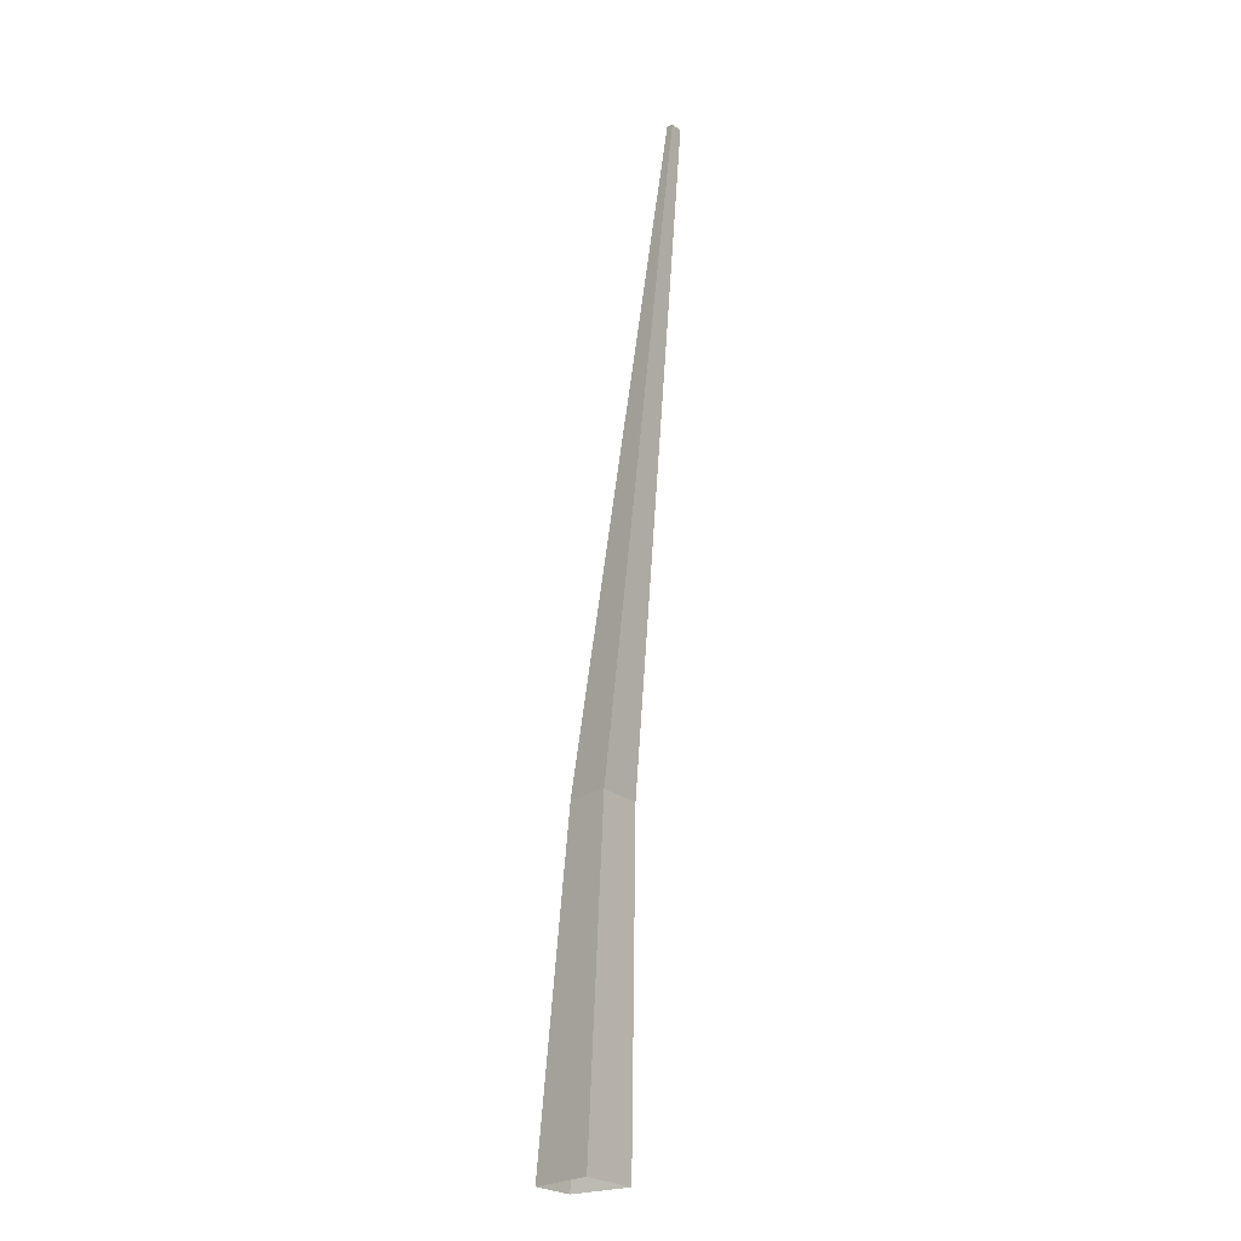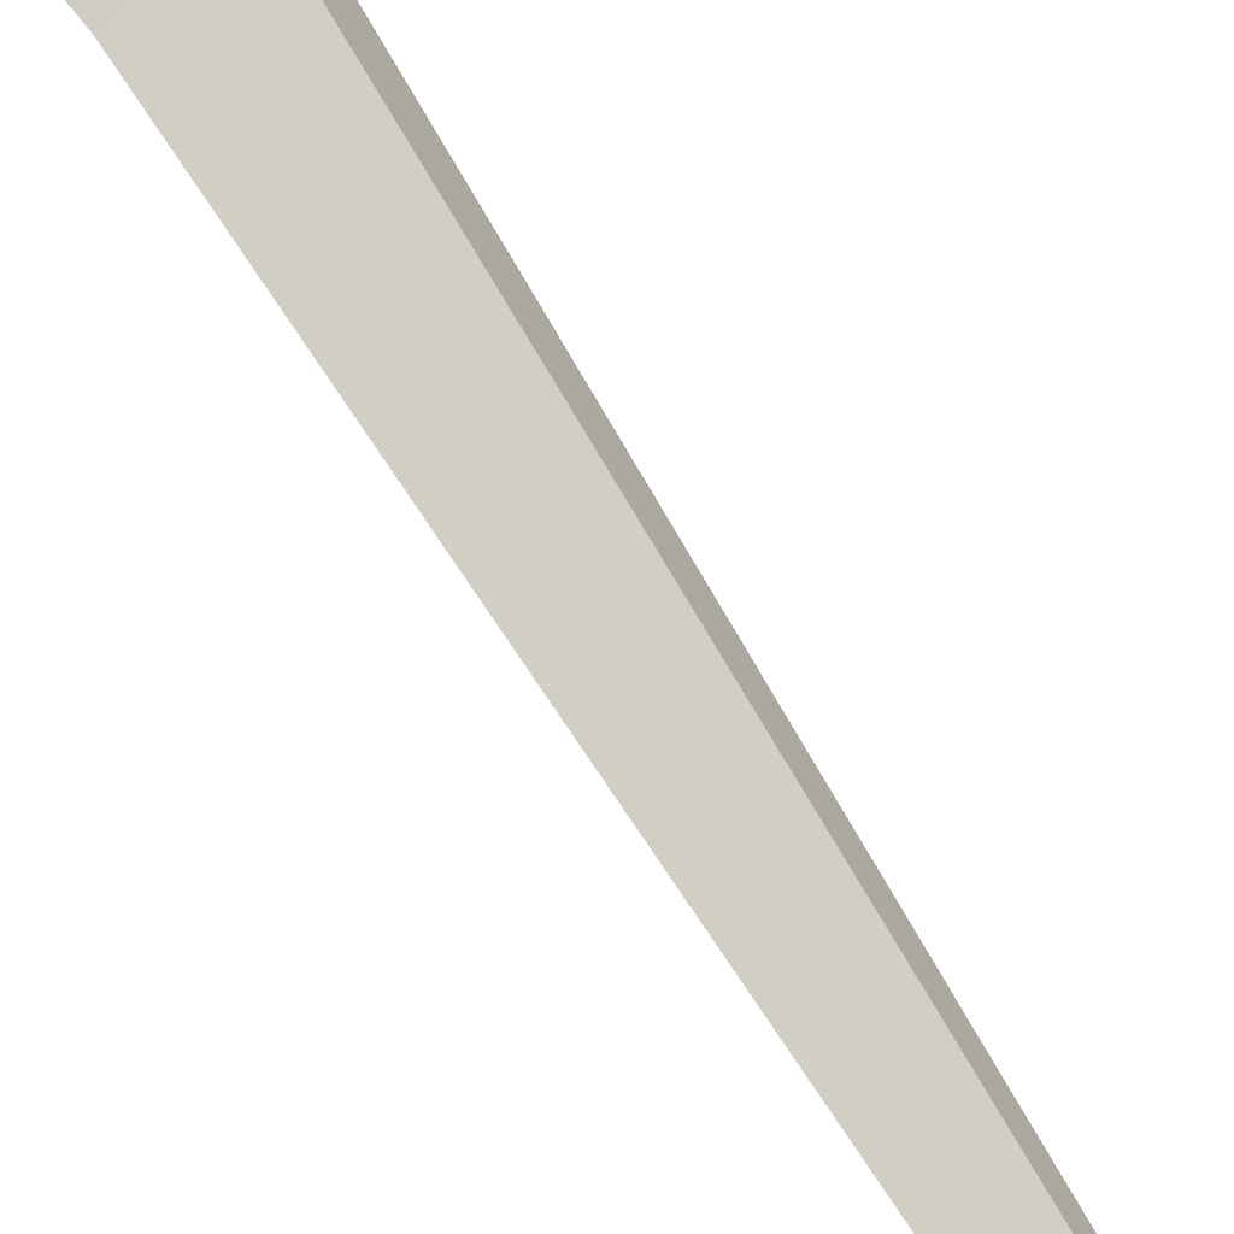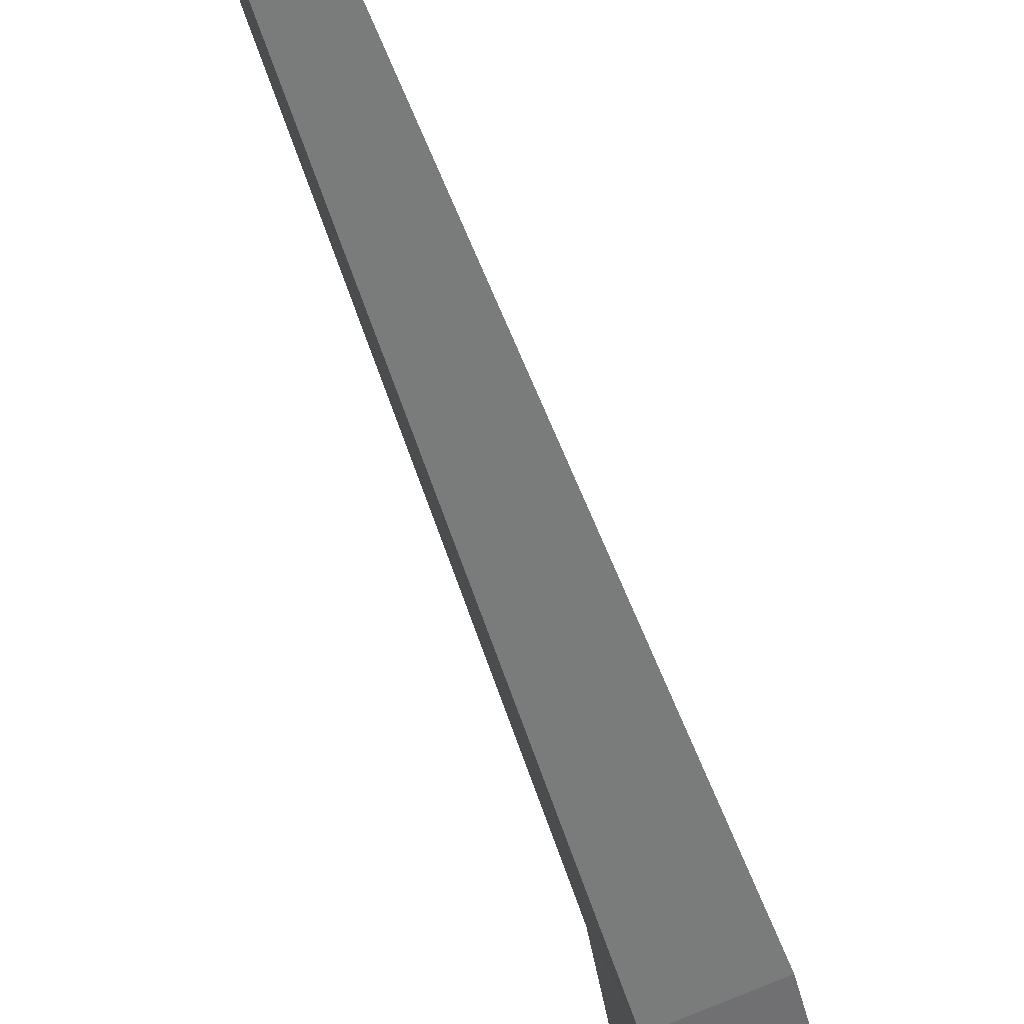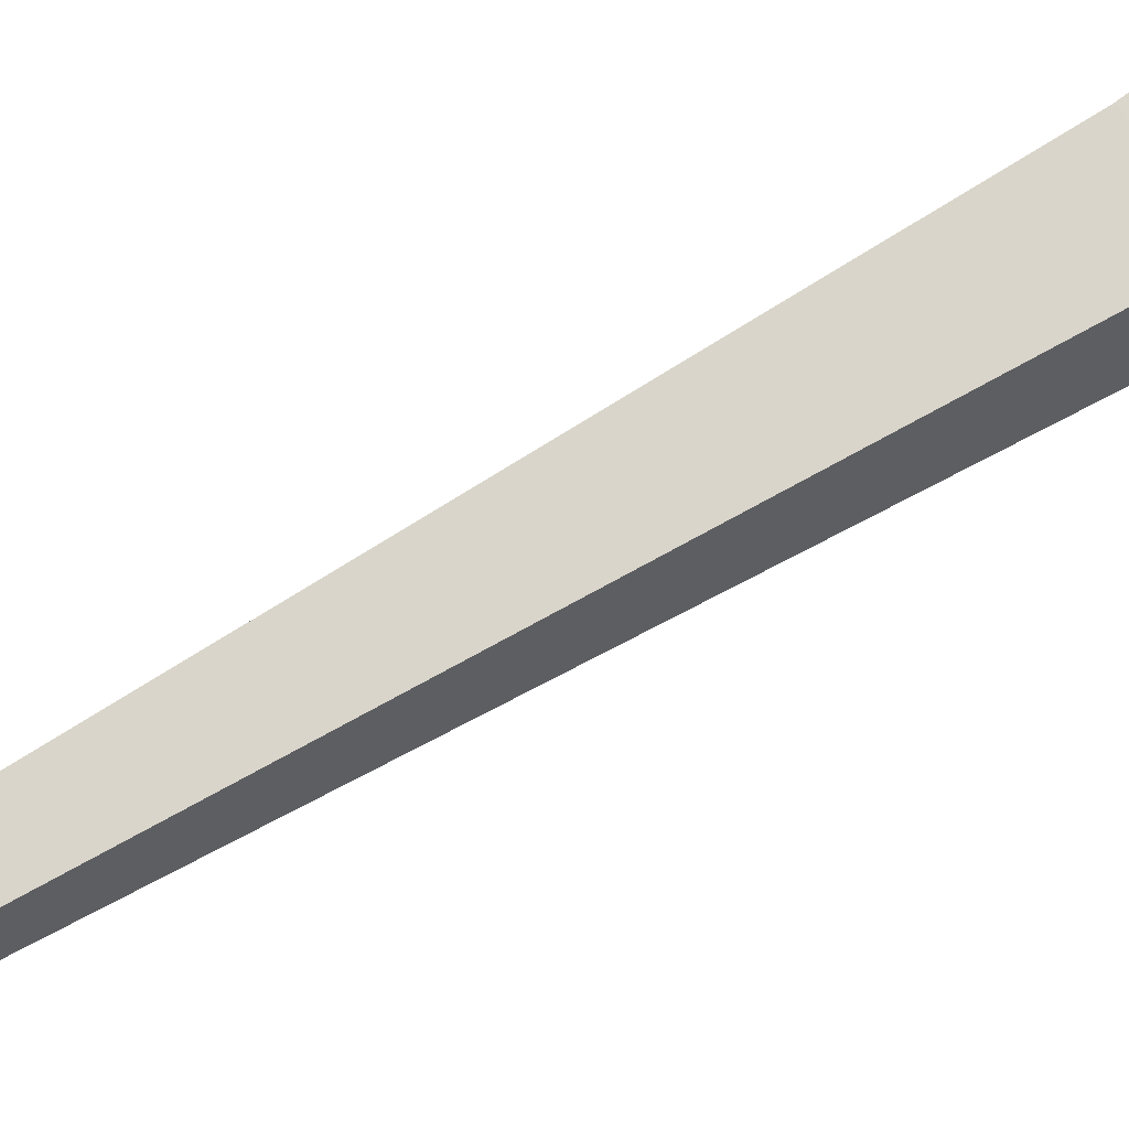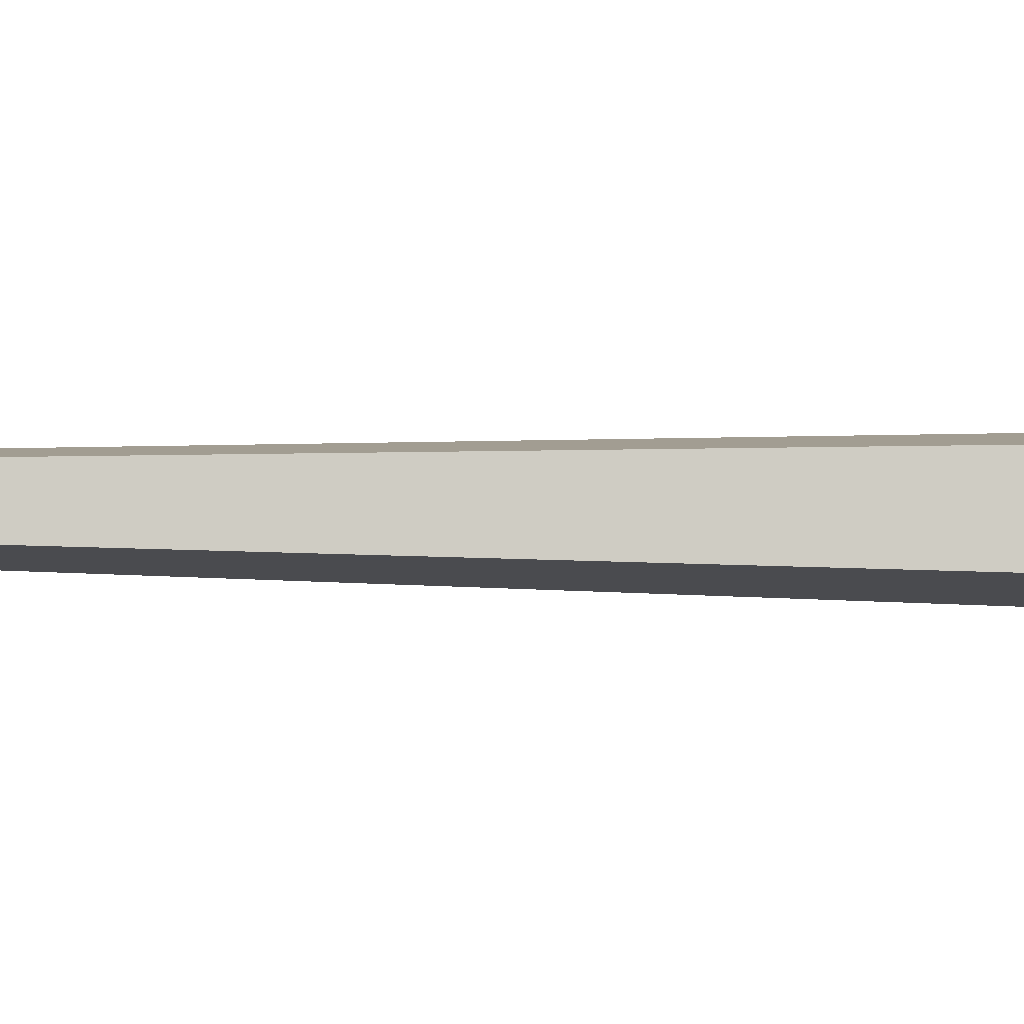
<metadata>
{"format":"obj","ext":"obj","renderer":"f3d","projection":"perspective","resolution":1024,"background":"white","views":[{"elev":-24.2,"azim":54.1,"up":"+Y"},{"elev":78.3,"azim":138.3,"up":"+Z"},{"elev":-49.1,"azim":-172.5,"up":"+Z"},{"elev":76.2,"azim":-129.1,"up":"+Z"},{"elev":9.2,"azim":-94.4,"up":"+Z"}]}
</metadata>
<code>
g Palm_Tree_Coconut_OneSided_s_02_Collider
v 0.09031 0 -0.1408
v -0.1621 0 -0.05268
v -0.1002 0 0.1379
v 0.1713 0 0.1083
v 0.2225 1.393 0.07756
v -0.01422 1.403 -0.04233
v 0.02981 1.401 0.09409
v 0.1619 1.396 -0.1101
v 0.5767 4.178 -0.04358
v 0.5488 4.185 -0.02272
v 0.5594 4.182 0.01102
v 0.5939 4.173 0.01102
f 2 6 8 1
f 4 5 7 3
f 8 9 12 5
f 3 7 6 2
f 6 10 9 8
f 5 12 11 7
f 7 11 10 6
f 11 12 9
f 10 11 9
f 8 5 4 1

</code>
